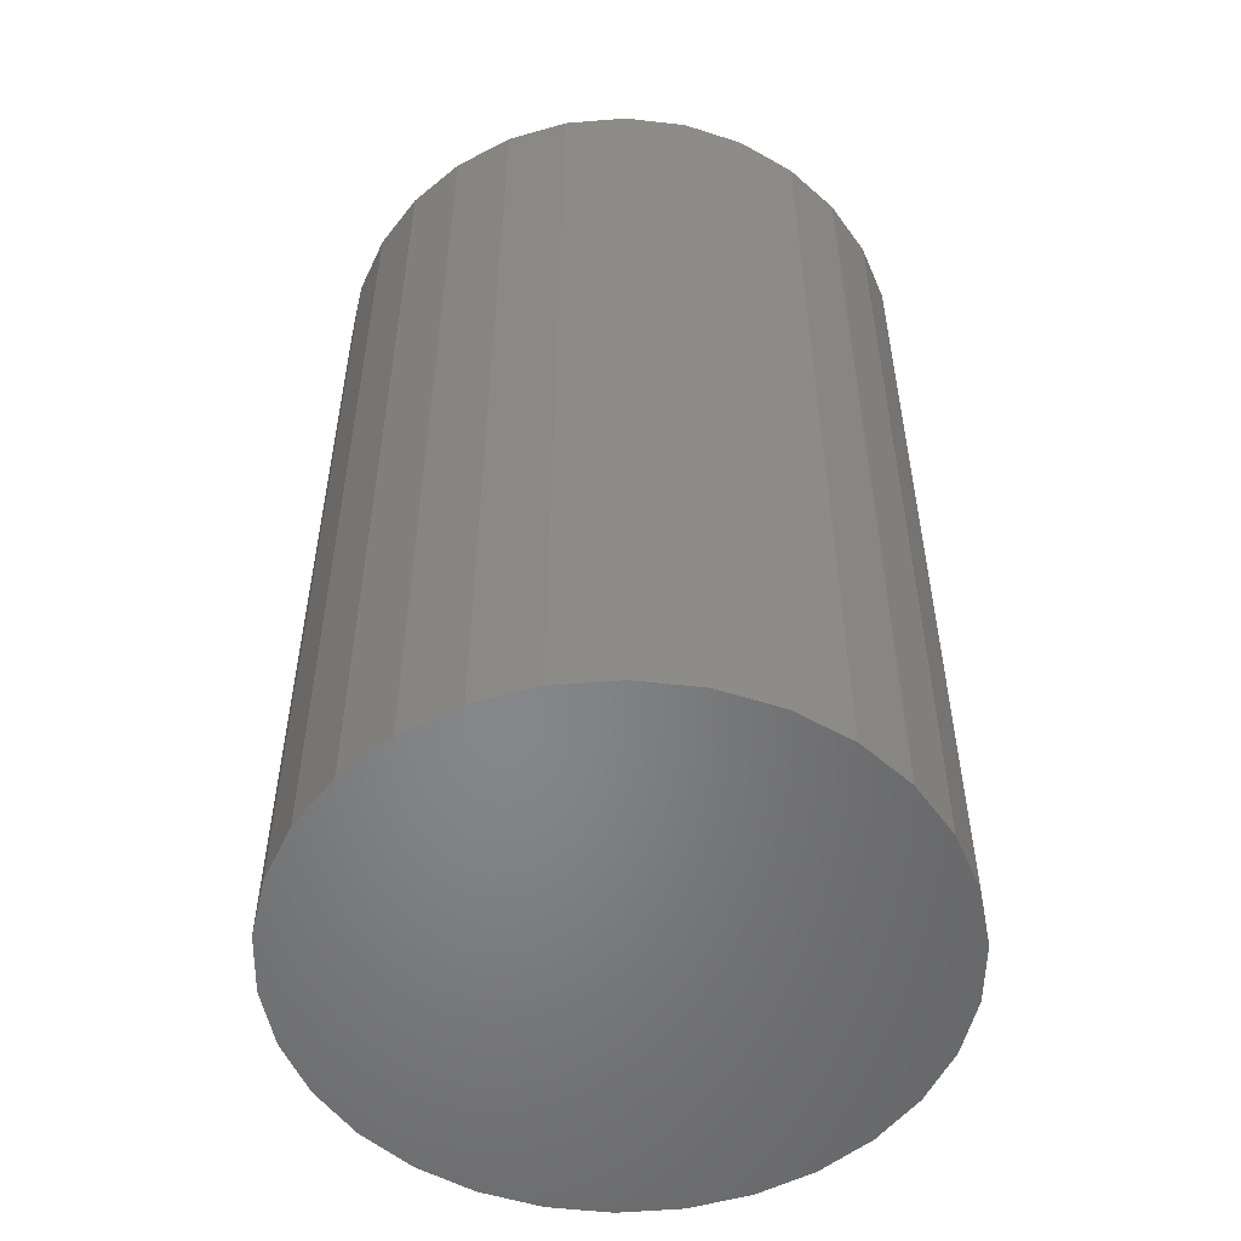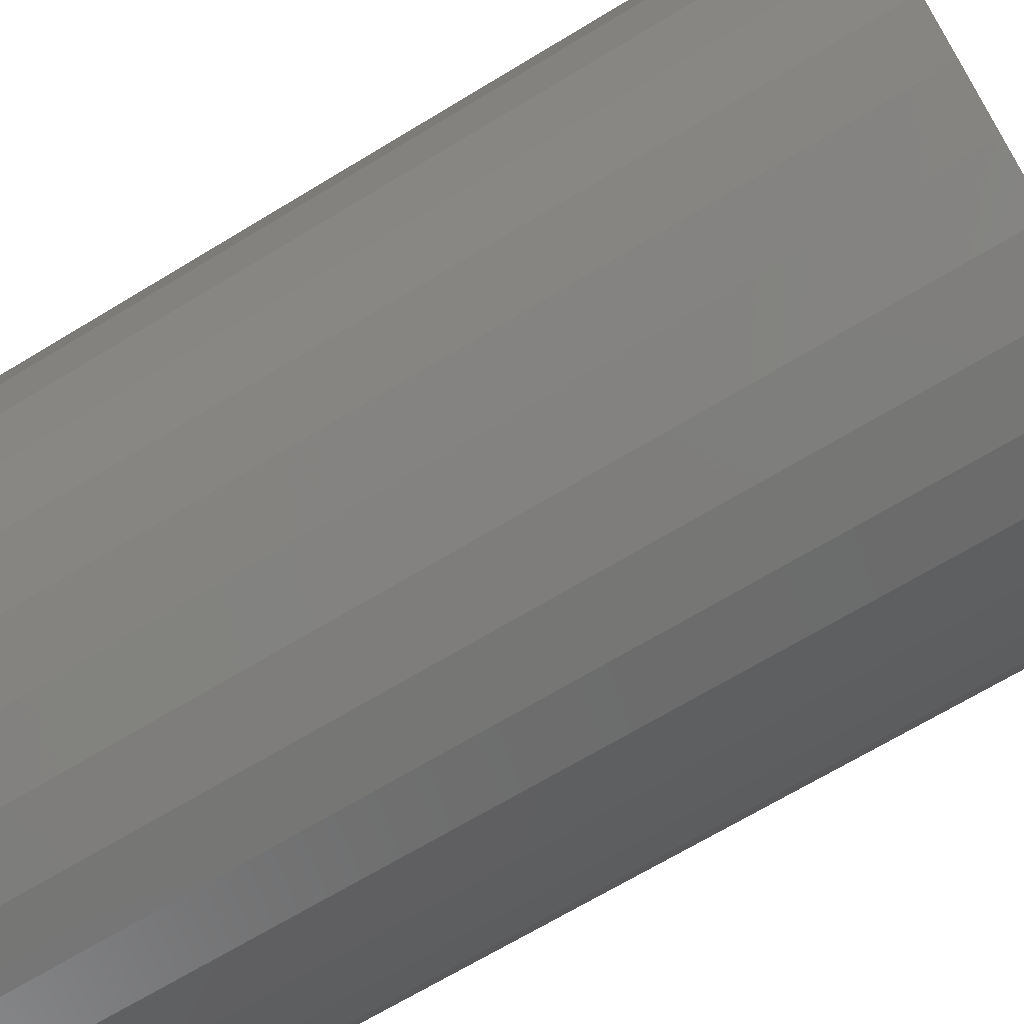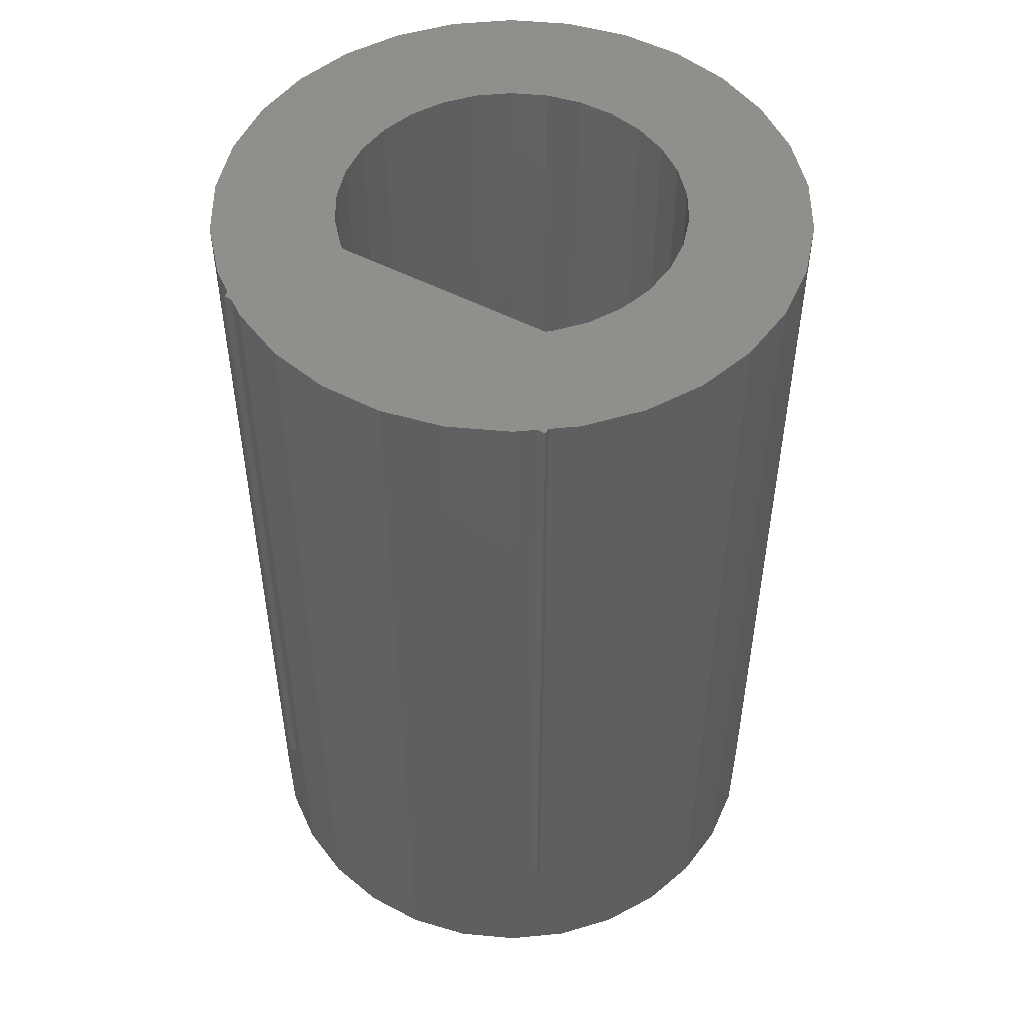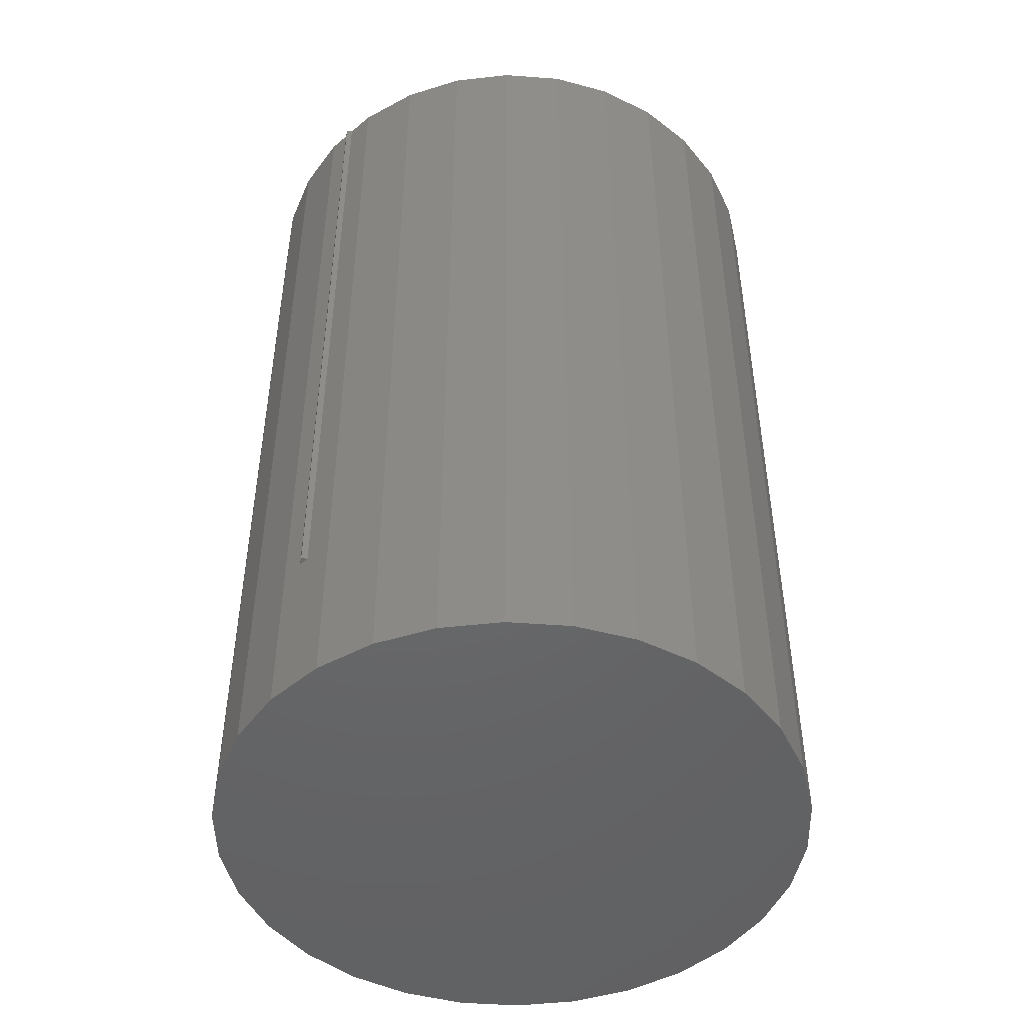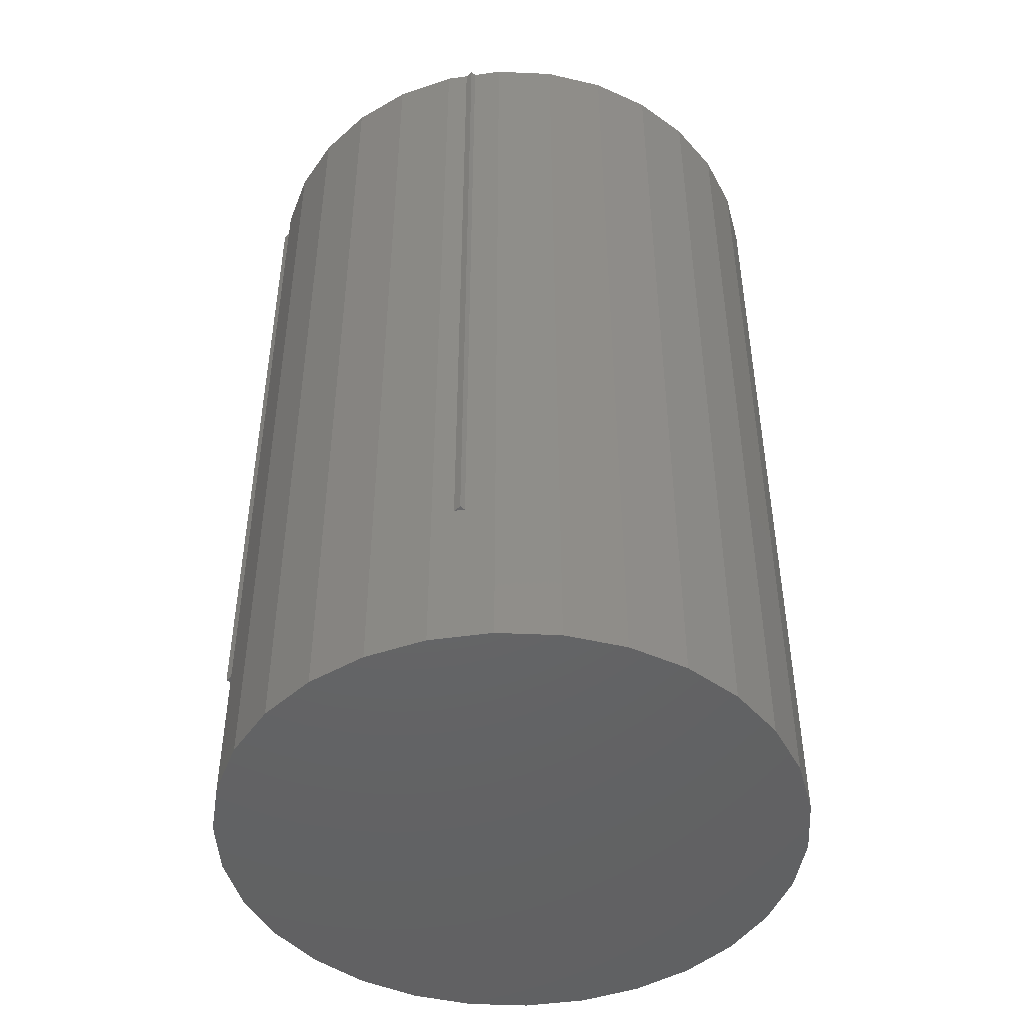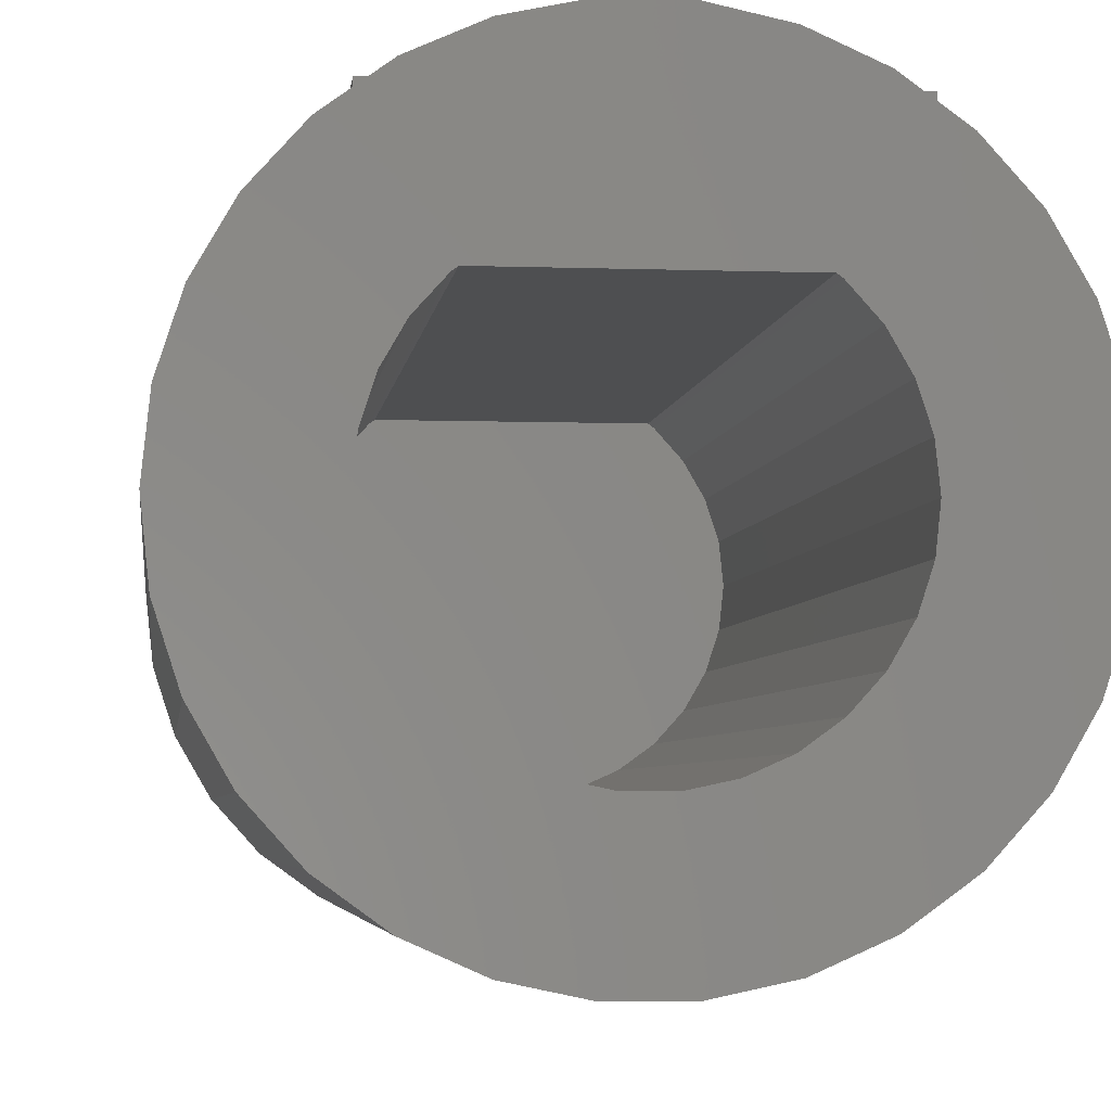
<metadata>
{"format":"stl","ext":"stl","renderer":"f3d","projection":"perspective","resolution":1024,"background":"white","views":[{"elev":-53.3,"azim":-43.0,"up":"+Z"},{"elev":-68.3,"azim":121.3,"up":"+Y"},{"elev":50.4,"azim":-150.1,"up":"+Z"},{"elev":-47.6,"azim":-100.8,"up":"+Z"},{"elev":-46.6,"azim":-134.9,"up":"+Z"},{"elev":-4.4,"azim":-6.7,"up":"+Y"}]}
</metadata>
<code>
# stl→obj: 124 verts, 244 faces
v 5.35 0 17
v 5.233 1.112 0
v 5.233 1.112 17
v 5.35 0 0
v -5.35 0 0
v -5.233 1.112 17
v -5.233 1.112 0
v -5.35 0 17
v 0.5592 5.321 0
v -0.5592 5.321 17
v 0.5592 5.321 17
v -0.5592 5.321 0
v -0.5592 -5.321 0
v 0.5592 -5.321 17
v -0.5592 -5.321 17
v 0.5592 -5.321 0
v 4.328 3.145 17
v 3.58 3.976 0
v 3.58 3.976 17
v 4.328 3.145 0
v -2.675 4.633 17
v -2.996 4.4 3
v -2.996 4.4 17
v -2.675 4.633 0
v -3.15 4.288 3
v -3.58 3.976 17
v -3.15 4.288 17
v -3.58 3.976 0
v -1.653 5.088 17
v -1.653 5.088 0
v 4.328 -3.145 17
v 4.887 -2.176 0
v 4.887 -2.176 17
v 4.328 -3.145 0
v 4.887 2.176 17
v 4.887 2.176 0
v 2.675 4.633 0
v 1.653 5.088 17
v 2.675 4.633 17
v 1.653 5.088 0
v 3.15 4.288 3
v 3.15 4.288 17
v 2.996 4.4 3
v 2.996 4.4 17
v -4.887 2.176 0
v -4.328 3.145 17
v -4.328 3.145 0
v -4.887 2.176 17
v 3.15 0 17
v 3.081 0.6549 17
v 5.233 -1.112 17
v 2.878 1.281 17
v 3.081 -0.6549 17
v 2.548 1.852 17
v 2.108 2.341 17
v 2.878 -1.281 17
v 2.548 -1.852 17
v 3.58 -3.976 17
v 2.108 -2.341 17
v 2.675 -4.633 17
v 1.575 -2.728 17
v 1.653 -5.088 17
v 0.9734 -2.996 17
v 0.3293 -3.133 17
v -0.3293 -3.133 17
v -0.9734 -2.996 17
v -1.653 -5.088 17
v -1.575 -2.728 17
v -2.675 -4.633 17
v -2.108 -2.341 17
v -3.58 -3.976 17
v -2.548 -1.852 17
v -4.328 -3.145 17
v -2.878 -1.281 17
v -4.887 -2.176 17
v -3.081 -0.6549 17
v -5.233 -1.112 17
v -3.15 0 17
v -2.878 1.281 17
v -3.081 0.6549 17
v 3.15 4.4 17
v 2.026 2.4 17
v -2.026 2.4 17
v -2.108 2.341 17
v -2.548 1.852 17
v -3.15 4.4 17
v 5.233 -1.112 0
v 3.58 -3.976 0
v 2.675 -4.633 0
v 1.653 -5.088 0
v -1.653 -5.088 0
v -2.675 -4.633 0
v -3.58 -3.976 0
v -4.328 -3.145 0
v -4.887 -2.176 0
v -5.233 -1.112 0
v 3.15 0 3
v 3.081 0.6549 3
v -3.081 0.6549 3
v -3.15 0 3
v 0.3293 -3.133 3
v -0.3293 -3.133 3
v 2.548 1.852 3
v 2.108 2.341 3
v -2.108 2.341 3
v -2.026 2.4 3
v 2.878 1.281 3
v 2.026 2.4 3
v -2.548 1.852 3
v -2.878 1.281 3
v 3.081 -0.6549 3
v 3.15 4.4 3
v -3.15 4.4 3
v 2.878 -1.281 3
v 2.548 -1.852 3
v 2.108 -2.341 3
v 1.575 -2.728 3
v 0.9734 -2.996 3
v -0.9734 -2.996 3
v -1.575 -2.728 3
v -2.108 -2.341 3
v -2.548 -1.852 3
v -2.878 -1.281 3
v -3.081 -0.6549 3
f 1 2 3
f 2 1 4
f 5 6 7
f 6 5 8
f 9 10 11
f 10 9 12
f 13 14 15
f 14 13 16
f 17 18 19
f 18 17 20
f 21 22 23
f 22 24 25
f 24 22 21
f 25 26 27
f 25 28 26
f 28 25 24
f 12 29 10
f 29 12 30
f 31 32 33
f 32 31 34
f 35 20 17
f 20 35 36
f 3 36 35
f 36 3 2
f 37 38 39
f 38 37 40
f 40 11 38
f 11 40 9
f 19 41 42
f 37 41 18
f 18 41 19
f 43 39 44
f 43 37 39
f 41 37 43
f 45 46 47
f 46 45 48
f 47 26 28
f 26 47 46
f 7 48 45
f 48 7 6
f 49 1 3
f 50 3 35
f 1 49 51
f 52 35 17
f 53 51 49
f 54 17 19
f 51 53 33
f 55 19 42
f 56 33 53
f 33 56 31
f 57 31 56
f 31 57 58
f 59 58 57
f 58 59 60
f 61 60 59
f 60 61 62
f 63 62 61
f 63 14 62
f 64 14 63
f 65 14 64
f 65 15 14
f 66 15 65
f 67 66 68
f 66 67 15
f 69 68 70
f 71 70 72
f 68 69 67
f 73 72 74
f 75 74 76
f 77 76 78
f 79 48 80
f 70 71 69
f 6 80 48
f 72 73 71
f 80 6 78
f 74 75 73
f 8 78 6
f 76 77 75
f 78 8 77
f 44 42 81
f 3 50 49
f 82 42 44
f 35 52 50
f 82 44 39
f 17 54 52
f 19 55 54
f 42 82 55
f 38 82 39
f 11 82 38
f 10 82 11
f 83 10 29
f 10 83 82
f 21 83 29
f 23 83 21
f 27 83 23
f 83 27 84
f 26 84 27
f 84 26 85
f 27 23 86
f 46 85 26
f 85 46 79
f 48 79 46
f 30 21 29
f 21 30 24
f 87 2 4
f 32 2 87
f 32 36 2
f 34 36 32
f 34 20 36
f 88 20 34
f 88 18 20
f 89 18 88
f 89 37 18
f 90 37 89
f 90 40 37
f 16 40 90
f 16 9 40
f 13 9 16
f 13 12 9
f 91 12 13
f 91 30 12
f 92 30 91
f 92 24 30
f 93 24 92
f 93 28 24
f 94 28 93
f 94 47 28
f 95 47 94
f 95 45 47
f 96 45 95
f 96 7 45
f 7 96 5
f 89 58 60
f 58 89 88
f 58 34 31
f 34 58 88
f 33 87 51
f 87 33 32
f 51 4 1
f 4 51 87
f 92 67 69
f 67 92 91
f 94 75 95
f 75 94 73
f 91 15 67
f 15 91 13
f 93 69 71
f 69 93 92
f 93 73 94
f 73 93 71
f 95 77 96
f 77 95 75
f 96 8 5
f 8 96 77
f 90 60 62
f 60 90 89
f 16 62 14
f 62 16 90
f 97 50 98
f 50 97 49
f 78 99 80
f 99 78 100
f 101 65 64
f 65 101 102
f 103 55 104
f 55 103 54
f 105 83 84
f 83 105 106
f 107 54 103
f 54 107 52
f 98 52 107
f 52 98 50
f 108 55 82
f 55 108 104
f 79 109 85
f 109 79 110
f 85 105 84
f 105 85 109
f 80 110 79
f 110 80 99
f 111 49 97
f 49 111 53
f 41 43 112
f 22 25 113
f 98 111 97
f 107 111 98
f 107 114 111
f 103 114 107
f 108 114 103
f 108 103 104
f 114 108 115
f 115 108 116
f 108 117 116
f 108 118 117
f 108 101 118
f 108 102 101
f 108 119 102
f 108 120 119
f 106 120 108
f 109 106 105
f 106 121 120
f 110 106 109
f 106 122 121
f 106 110 122
f 110 123 122
f 99 123 110
f 99 124 123
f 124 99 100
f 116 57 115
f 57 116 59
f 114 53 111
f 53 114 56
f 115 56 114
f 56 115 57
f 120 70 68
f 70 120 121
f 72 123 74
f 123 72 122
f 116 61 59
f 61 116 117
f 102 66 65
f 66 102 119
f 119 68 66
f 68 119 120
f 70 122 72
f 122 70 121
f 74 124 76
f 124 74 123
f 76 100 78
f 100 76 124
f 117 63 61
f 63 117 118
f 118 64 63
f 64 118 101
f 25 86 113
f 86 25 27
f 42 112 81
f 112 42 41
f 106 82 83
f 82 106 108
f 112 44 81
f 44 112 43
f 22 86 23
f 86 22 113

</code>
